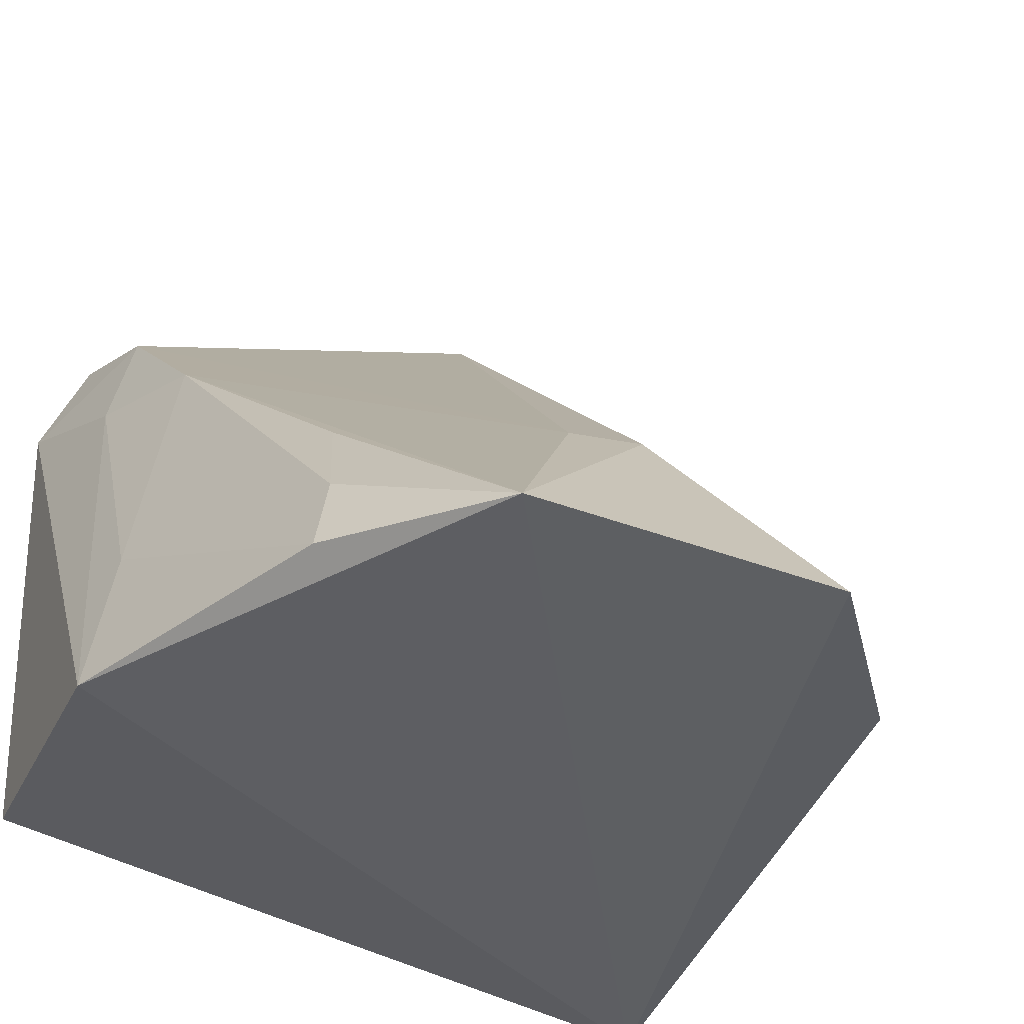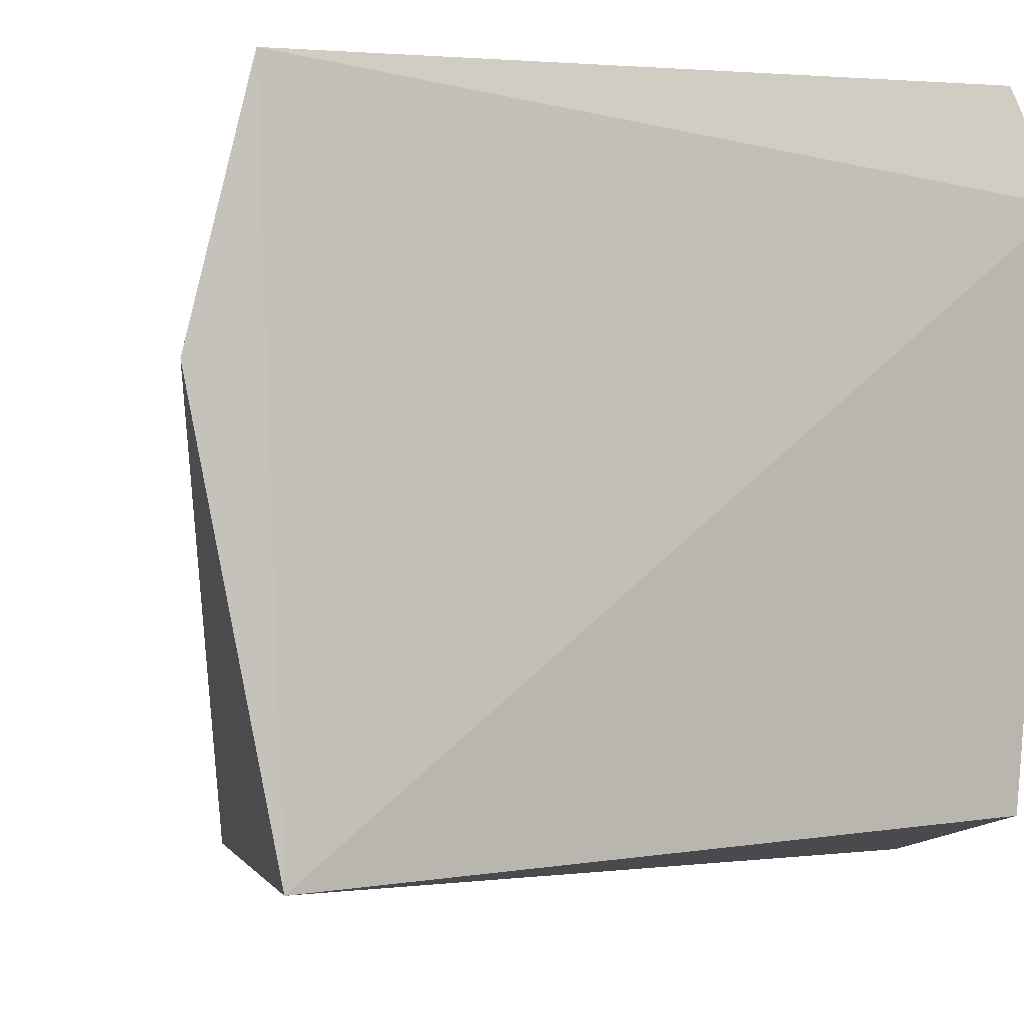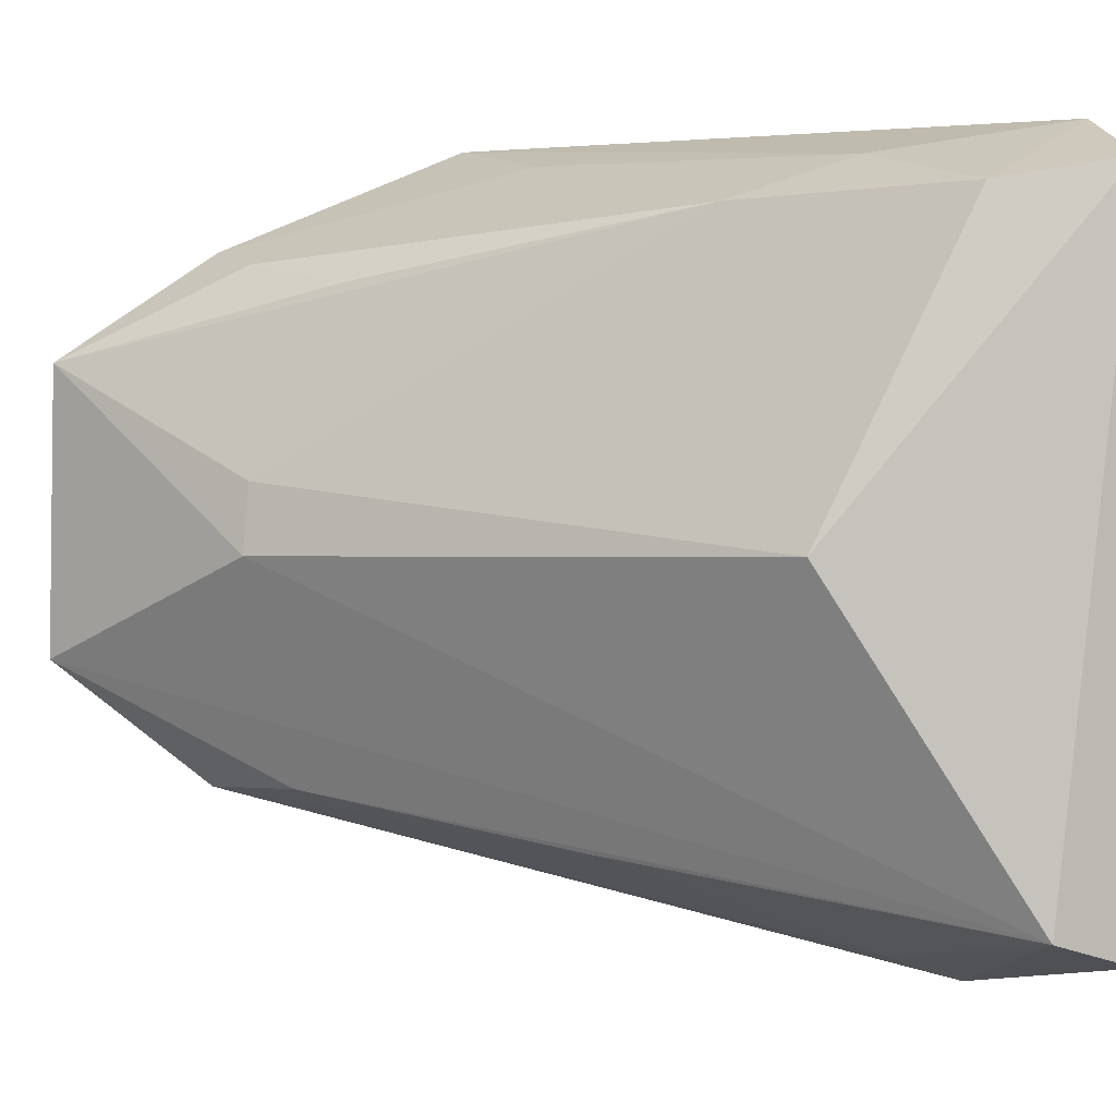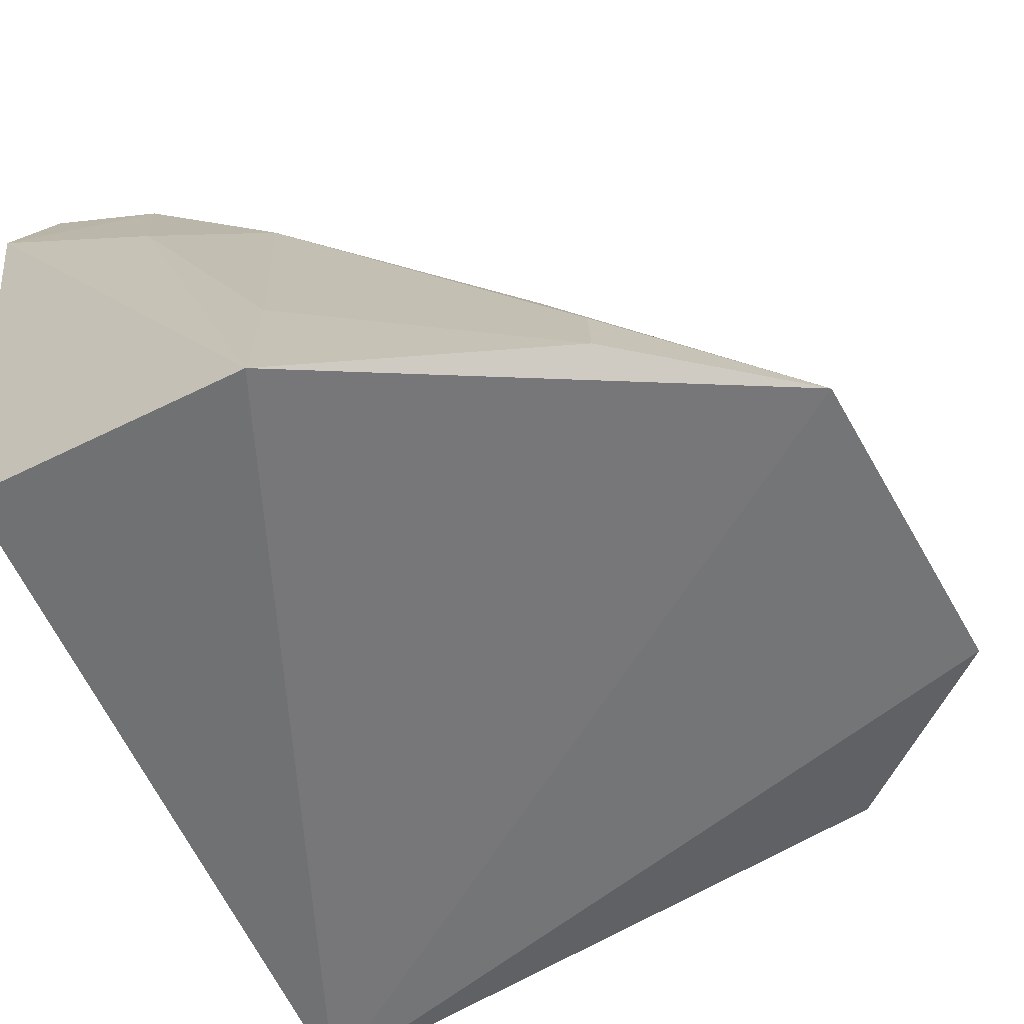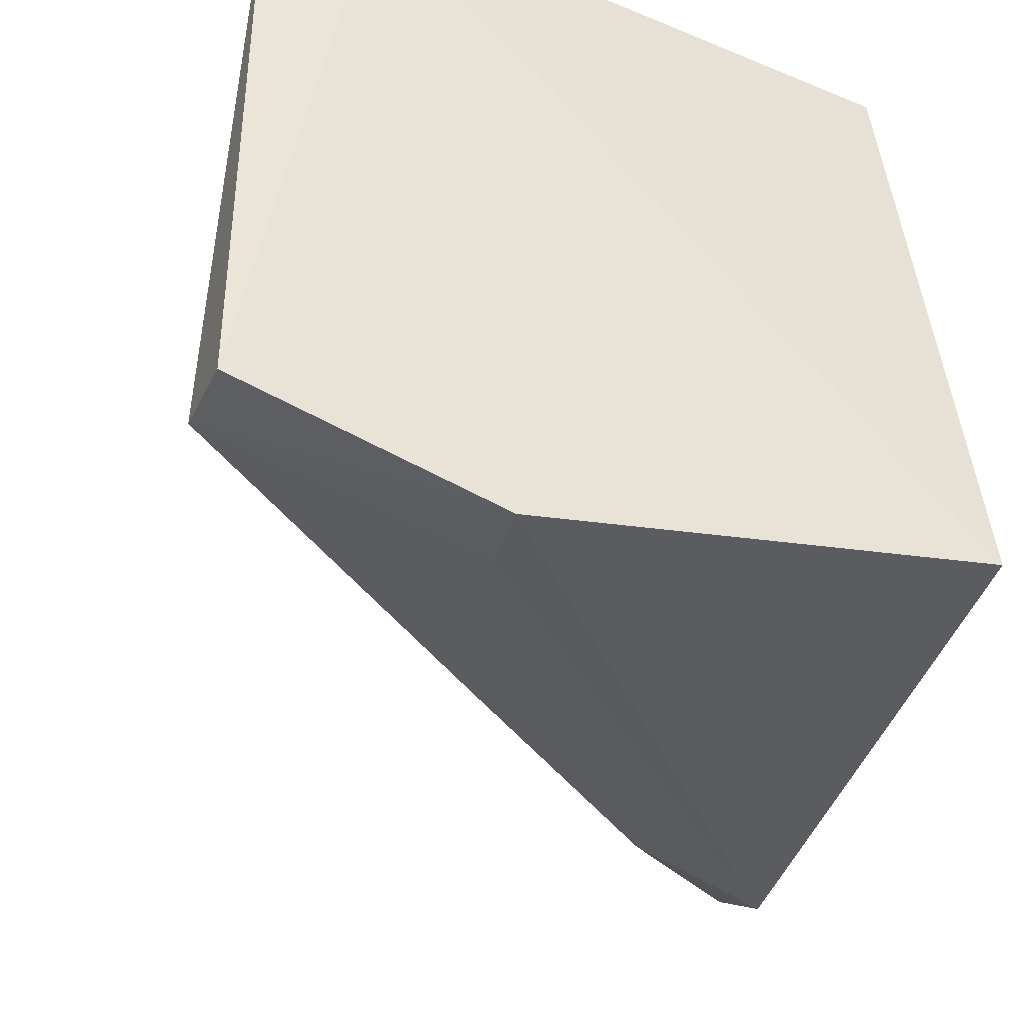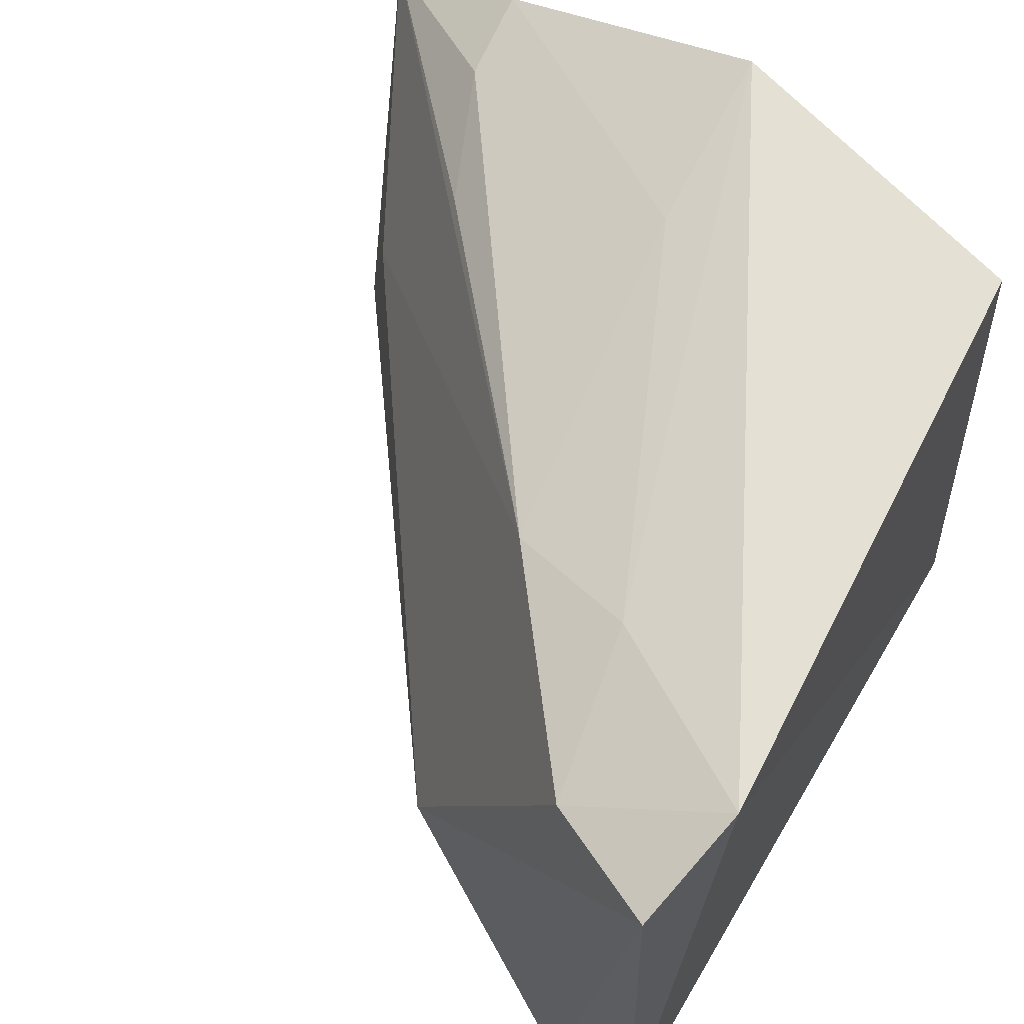
<metadata>
{"format":"obj","ext":"obj","renderer":"f3d","projection":"perspective","resolution":1024,"background":"white","views":[{"elev":-43.3,"azim":-116.5,"up":"+Z"},{"elev":-0.9,"azim":72.2,"up":"+Z"},{"elev":3.2,"azim":-22.5,"up":"+Y"},{"elev":-59.5,"azim":-152.5,"up":"+Z"},{"elev":-46.2,"azim":71.5,"up":"+Y"},{"elev":65.8,"azim":33.0,"up":"+Y"}]}
</metadata>
<code>
v -0.2881 -0.06596 -0.2959
v -0.2891 -0.05098 -0.3705
v -0.2843 -0.05619 -0.253
v -0.2832 0.06809 -0.2701
v -0.4143 0.03251 -0.3801
v -0.389 -0.03941 -0.374
v -0.2932 0.06548 -0.3633
v -0.3333 0.004221 -0.2631
v -0.4157 -0.01716 -0.3789
v -0.2992 -0.05155 -0.2522
v -0.3433 0.06939 -0.3739
v -0.3061 0.05784 -0.2605
v -0.3935 0.001739 -0.3391
v -0.3473 -0.04391 -0.3089
v -0.392 0.01348 -0.3405
v -0.3859 0.04854 -0.3608
v -0.3119 0.06332 -0.2867
v -0.2867 0.06122 -0.2516
v -0.3013 -0.06116 -0.2972
v -0.3823 -0.03705 -0.3492
v -0.333 0.056 -0.2926
v -0.3874 0.05108 -0.3745
v -0.3764 0.04504 -0.3405
v -0.3409 0.06484 -0.3453
f 1 2 3
f 3 2 4
f 6 2 1
f 7 4 2
f 9 5 2
f 9 2 6
f 10 1 3
f 11 4 7
f 11 7 2
f 11 2 5
f 13 5 9
f 13 10 8
f 13 9 10
f 15 8 12
f 15 13 8
f 15 5 13
f 17 12 4
f 17 4 11
f 18 12 8
f 18 8 10
f 18 10 3
f 18 3 4
f 18 4 12
f 19 14 6
f 19 6 1
f 19 1 10
f 19 10 14
f 20 14 10
f 20 10 9
f 20 9 6
f 20 6 14
f 21 15 12
f 21 5 15
f 21 12 17
f 22 11 5
f 22 5 16
f 22 16 21
f 23 21 16
f 23 16 5
f 23 5 21
f 24 21 17
f 24 17 11
f 24 22 21
f 24 11 22

</code>
